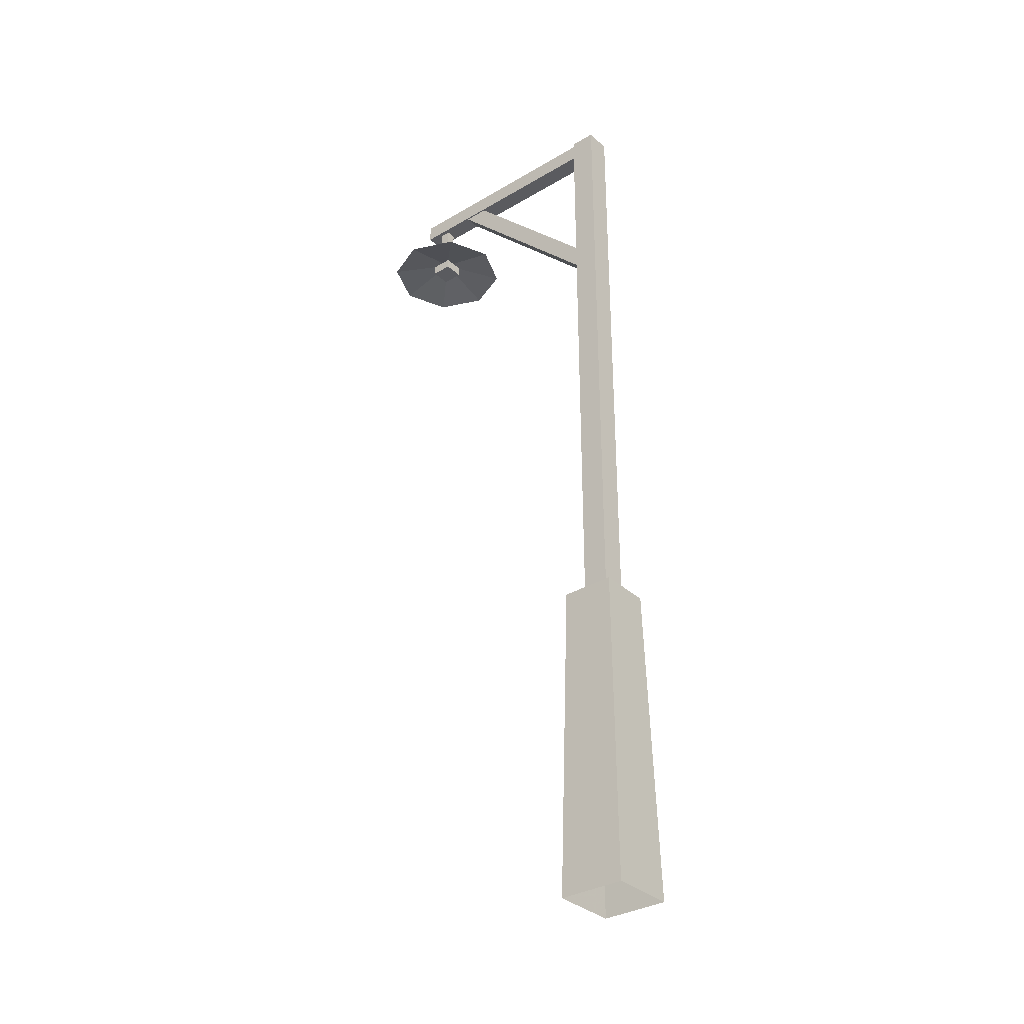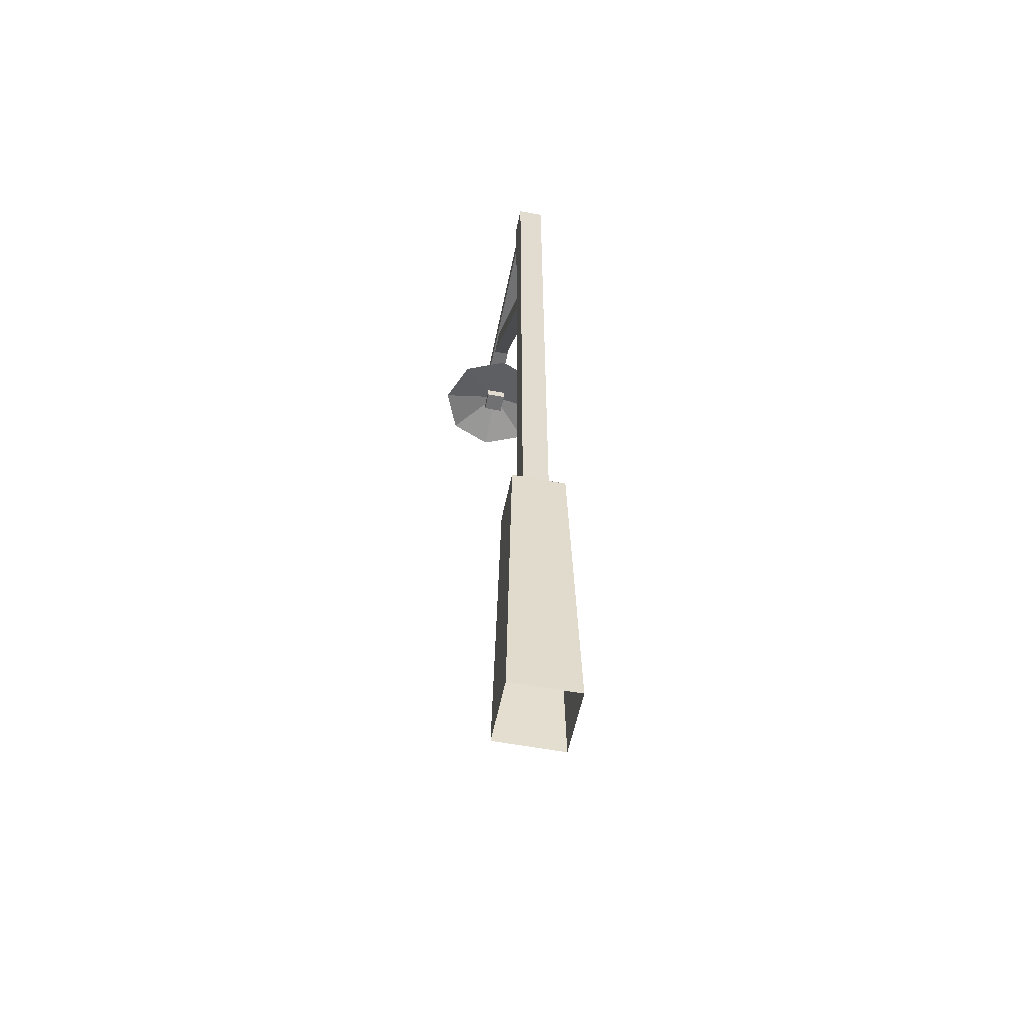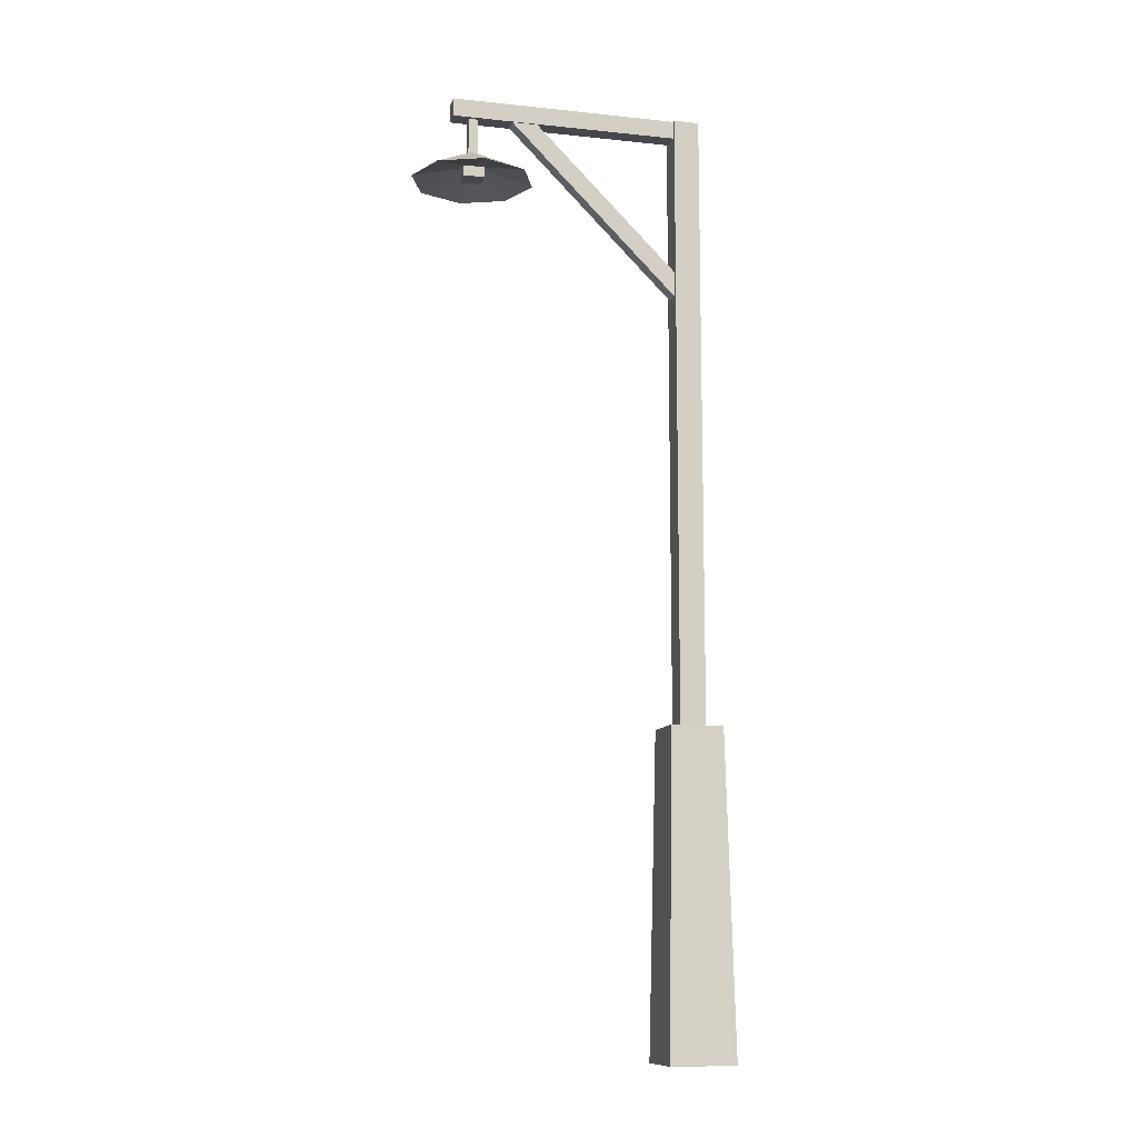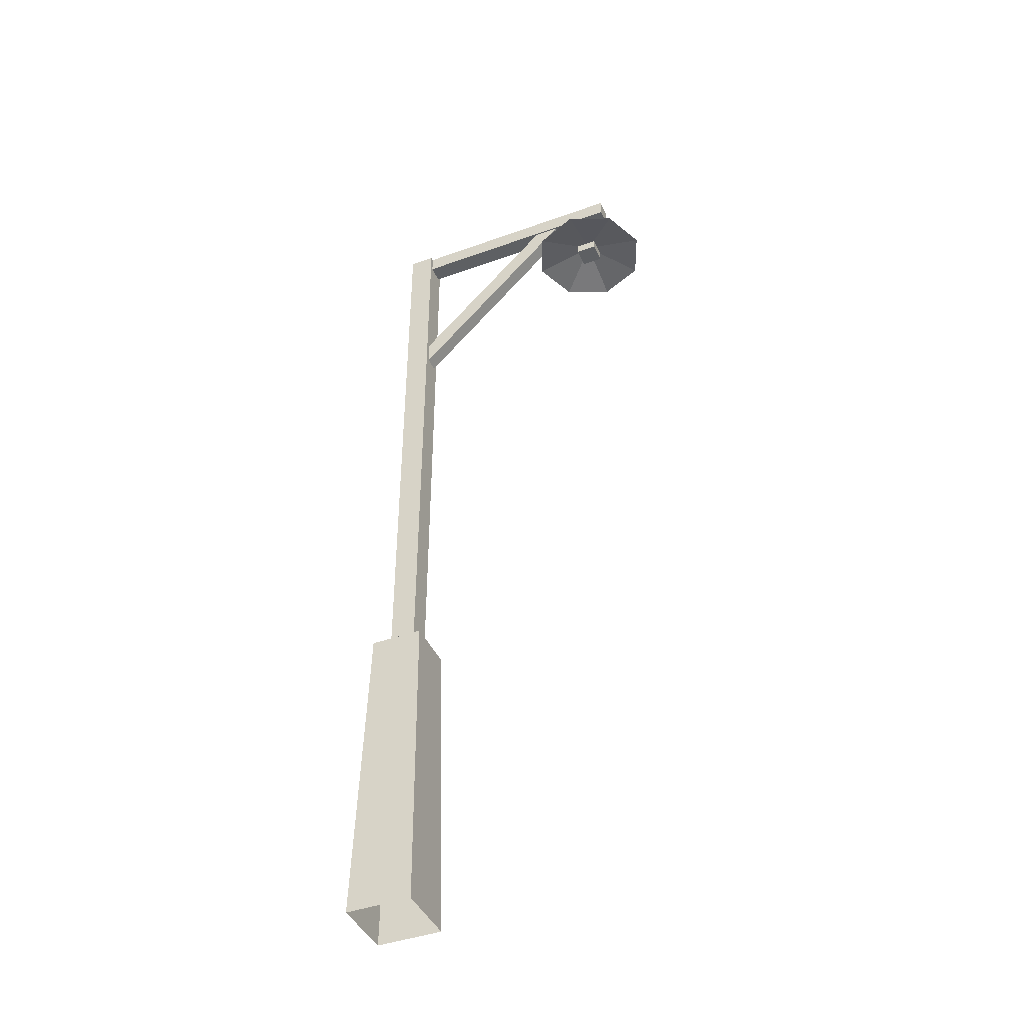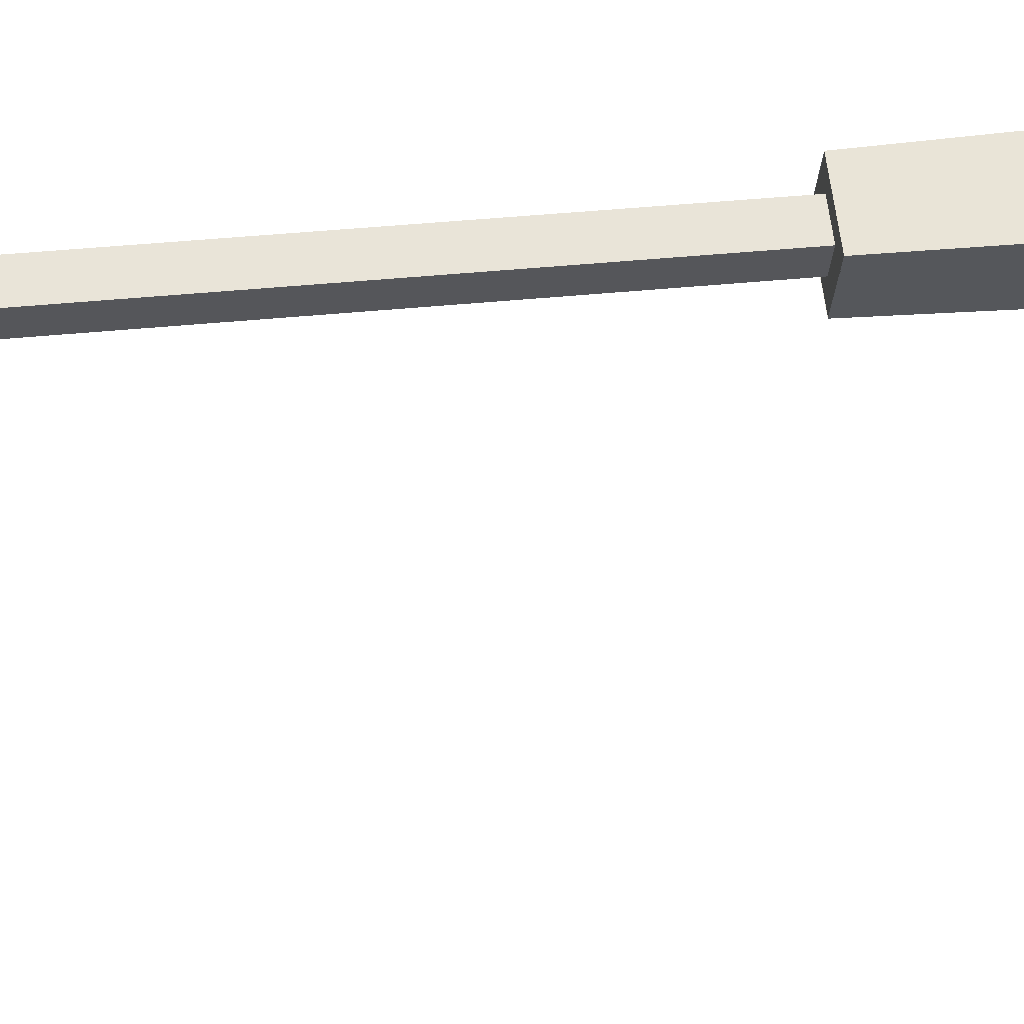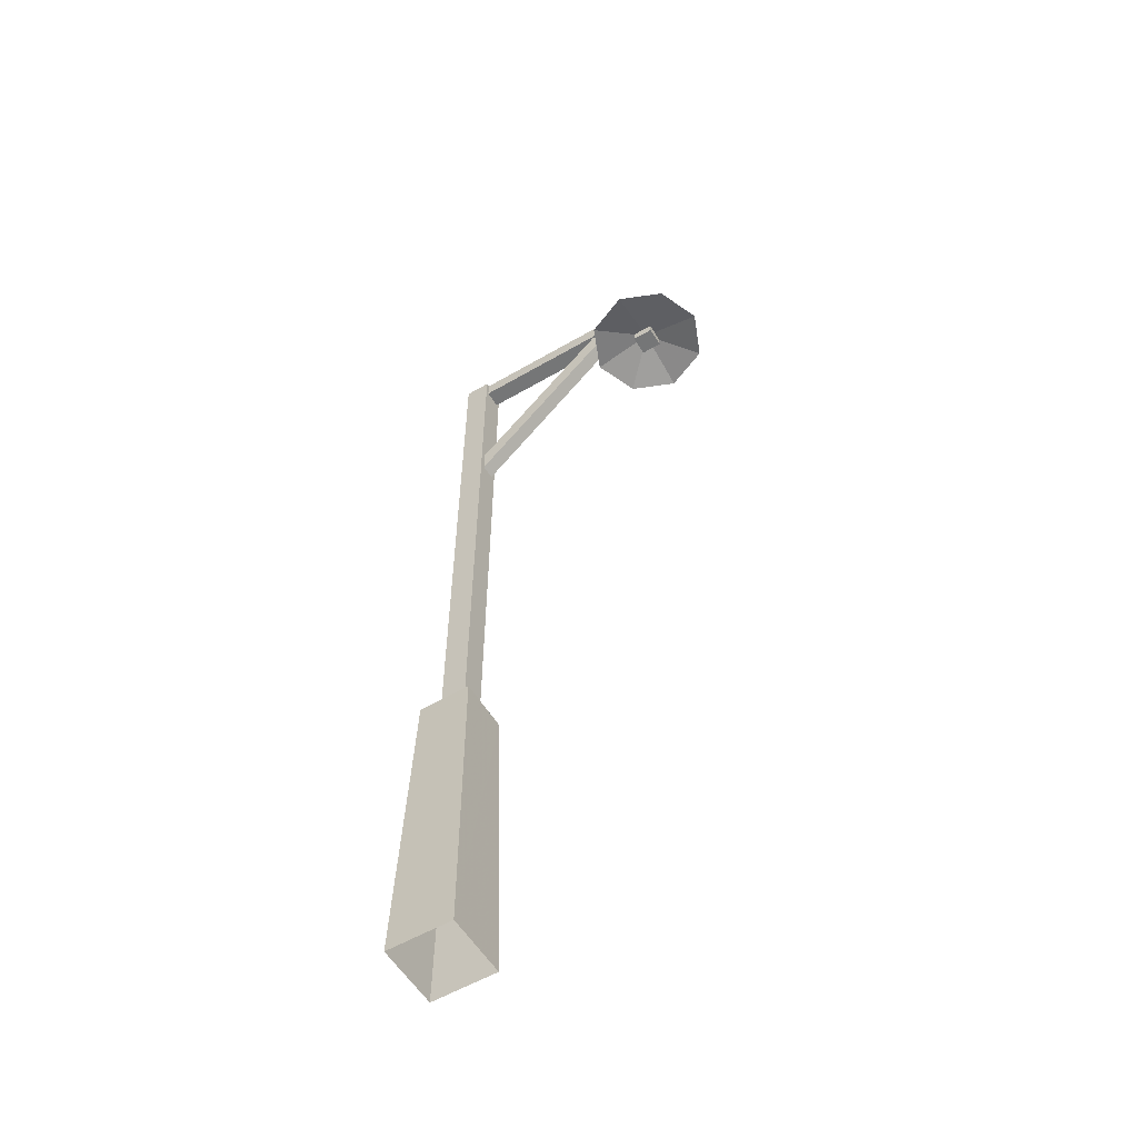
<metadata>
{"format":"obj","ext":"obj","renderer":"f3d","projection":"perspective","resolution":1024,"background":"white","views":[{"elev":-33.3,"azim":9.9,"up":"+Y"},{"elev":-55.3,"azim":49.5,"up":"+Y"},{"elev":-11.0,"azim":-43.8,"up":"+Y"},{"elev":-42.7,"azim":174.0,"up":"+Y"},{"elev":33.1,"azim":-98.5,"up":"+Z"},{"elev":-56.7,"azim":-178.0,"up":"+Y"}]}
</metadata>
<code>
v 8.2 -16.16 -2.314
v 7.289 16.16 -2.057
v 4.673 16.16 2.616
v 0 16.16 0
v 2.616 16.16 -4.673
v 7.289 16.16 -2.057
v 8.2 -16.16 -2.314
v 2.359 -16.16 -5.584
v -0.9112 -16.16 0.2574
v 4.93 -16.16 3.527
v 5.44 15.98 -1.535
v 5.44 79.41 -1.535
v 4.151 79.41 0.7666
v 1.849 79.41 -0.5219
v 3.138 79.41 -2.824
v 5.44 79.41 -1.535
v 5.44 15.98 -1.535
v 3.138 15.98 -2.824
v 1.849 15.98 -0.5219
v 4.151 15.98 0.7666
v 7.291 16.14 -2.06
v 2.616 16.14 -4.677
v -0.0015 16.14 -0.0014
v 4.674 16.14 2.616
v 4.765 60.92 -1.288
v -11.06 79.05 -10.14
v -11.81 79.05 -8.794
v -12.95 77.74 -9.432
v -12.2 77.74 -10.78
v -11.06 79.05 -10.14
v 4.765 60.92 -1.288
v 3.626 59.61 -1.925
v 2.87 59.61 -0.5756
v 4.01 60.92 0.0621
v 4.988 79.44 -1.334
v -17.39 79.44 -13.86
v -18.29 79.44 -12.25
v -18.29 77.59 -12.25
v -17.39 77.59 -13.86
v -17.39 79.44 -13.86
v 4.988 79.44 -1.334
v 4.988 77.59 -1.334
v 4.086 77.59 0.2769
v 4.086 79.44 0.2769
v -15.26 73.96 -12.18
v -15.26 77.92 -12.18
v -15.74 77.92 -11.31
v -16.61 77.92 -11.8
v -16.13 77.92 -12.66
v -15.26 77.92 -12.18
v -15.26 73.96 -12.18
v -16.13 73.96 -12.66
v -16.61 73.96 -11.8
v -15.74 73.96 -11.31
v -17.39 79.45 -13.86
v -17.39 77.59 -13.86
v -18.29 77.59 -12.25
v -18.29 79.45 -12.25
v -10.48 71.11 -8.935
v -9.915 71.11 -13.68
v -12.87 71.11 -17.43
v -17.62 71.11 -17.99
v -21.37 71.11 -15.03
v -15.92 74.24 -11.98
v -21.37 71.11 -15.03
v -21.93 71.11 -10.29
v -18.97 71.11 -6.537
v -14.23 71.11 -5.976
v -10.48 71.11 -8.935
v -9.915 71.11 -13.68
v -12.87 71.11 -17.43
v -17.62 71.11 -17.99
v -21.37 71.11 -15.03
v -15.92 72.67 -11.98
v -21.37 71.11 -15.03
v -21.93 71.11 -10.29
v -18.97 71.11 -6.537
v -14.23 71.11 -5.976
v -15.5 71.26 -10.54
v -17.37 71.26 -11.59
v -17.37 72.32 -11.59
v -15.5 72.32 -10.54
v -14.49 71.26 -12.35
v -16.36 71.26 -13.39
v -16.36 72.32 -13.39
v -14.49 72.32 -12.35
f 6 7 8
f 5 6 8
f 4 5 8
f 4 8 9
f 3 4 9
f 3 9 10
f 2 3 10
f 1 2 10
f 16 17 18
f 15 16 18
f 14 15 18
f 14 18 19
f 13 14 19
f 13 19 20
f 12 13 20
f 11 12 20
f 23 24 21
f 22 23 21
f 30 31 32
f 29 30 32
f 28 29 32
f 28 32 33
f 27 28 33
f 27 33 34
f 26 27 34
f 25 26 34
f 40 41 42
f 39 40 42
f 38 39 42
f 38 42 43
f 37 38 43
f 37 43 44
f 36 37 44
f 35 36 44
f 50 51 52
f 49 50 52
f 48 49 52
f 48 52 53
f 47 48 53
f 47 53 54
f 46 47 54
f 45 46 54
f 57 58 55
f 56 57 55
f 64 65 66
f 64 66 67
f 64 67 68
f 64 68 59
f 64 59 60
f 62 63 64
f 61 62 64
f 61 64 60
f 76 75 74
f 77 76 74
f 78 77 74
f 69 78 74
f 70 69 74
f 74 73 72
f 74 72 71
f 70 74 71
f 81 80 79
f 82 81 79
f 84 83 79
f 80 84 79
f 85 84 80
f 81 85 80
f 83 86 82
f 79 83 82
f 85 86 83
f 84 85 83

</code>
